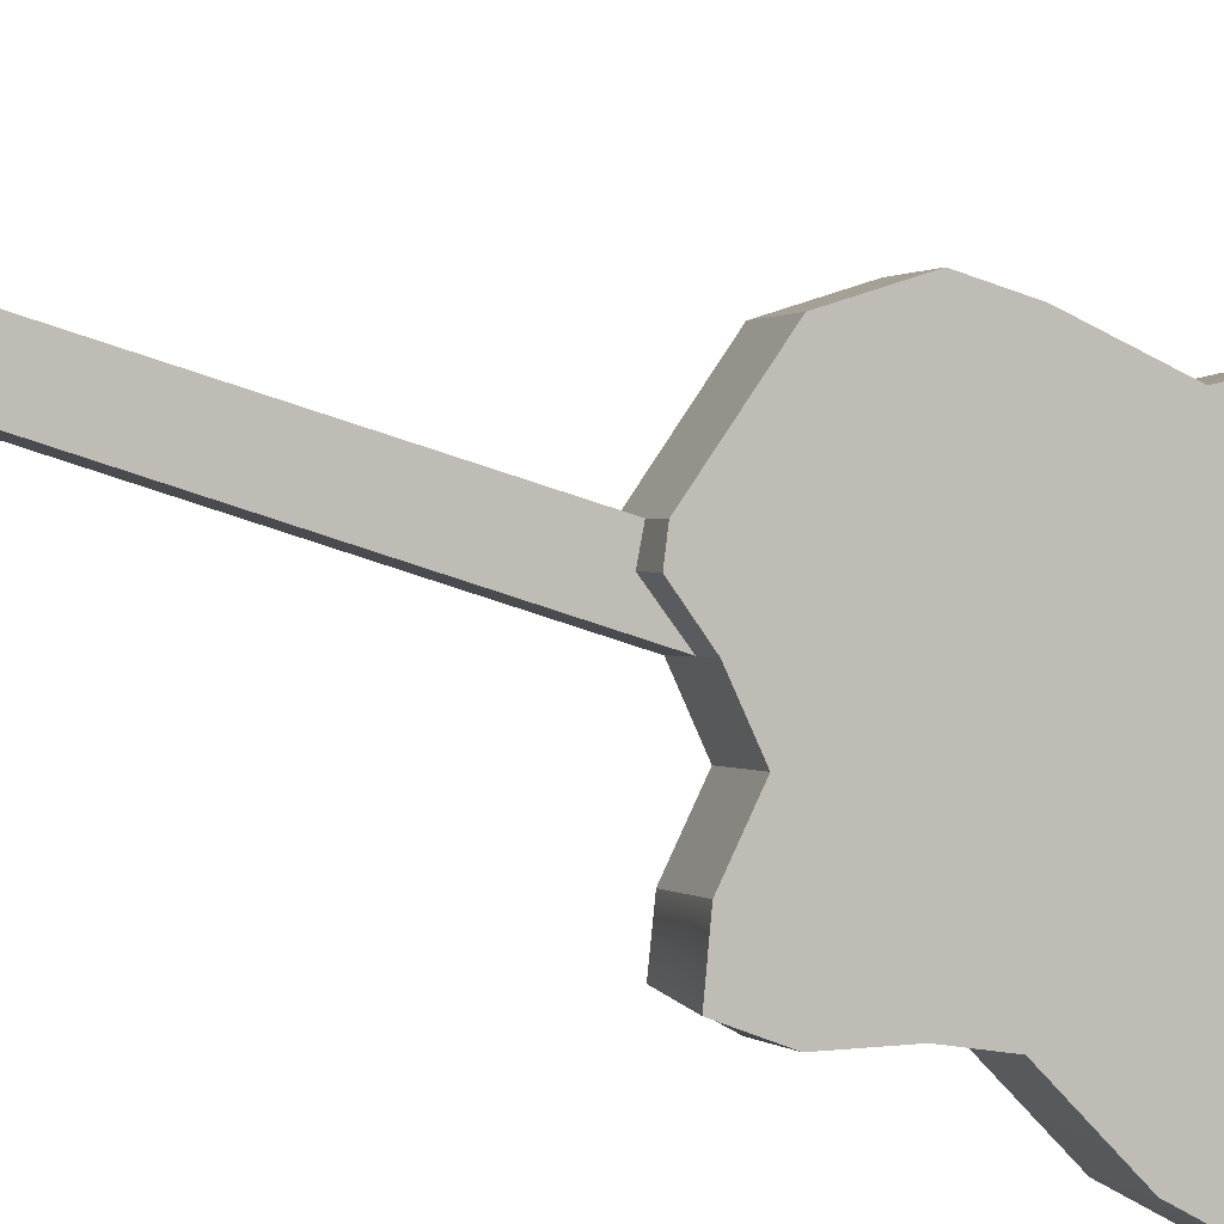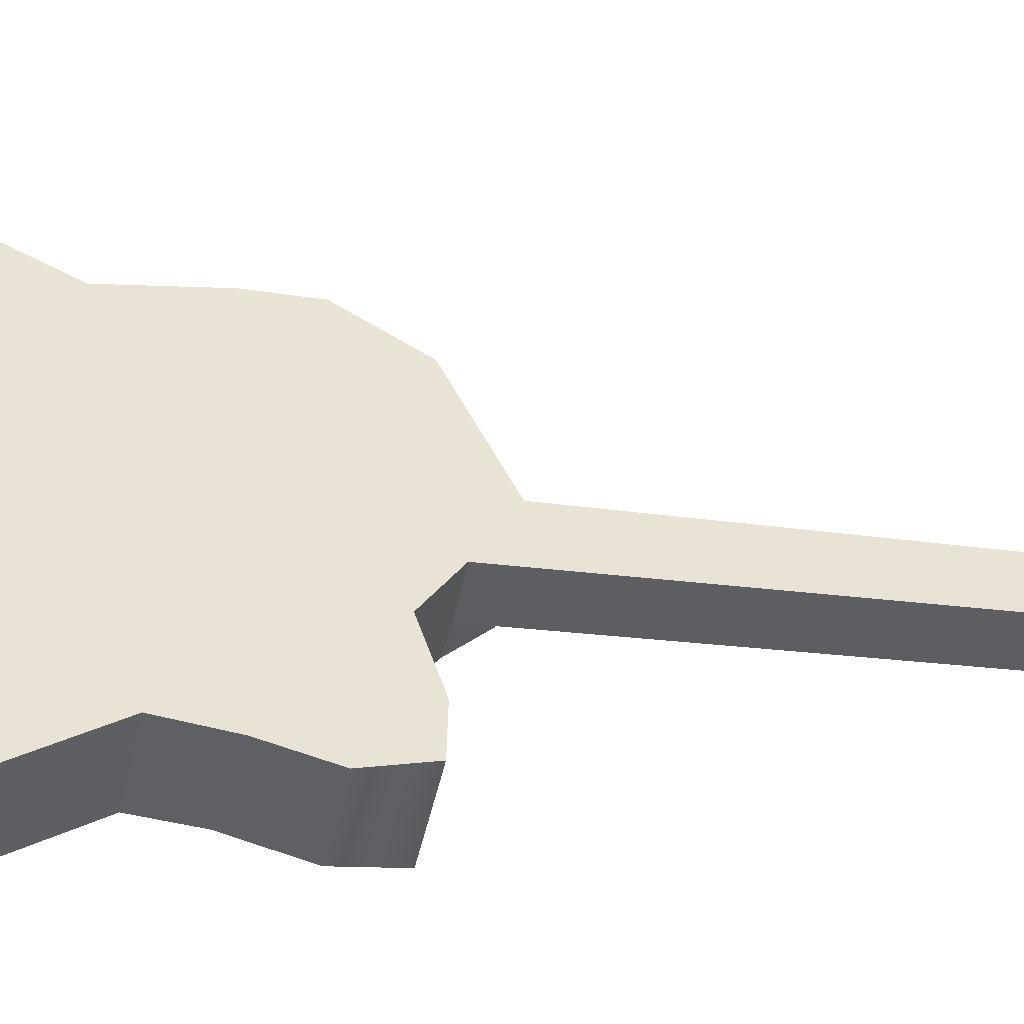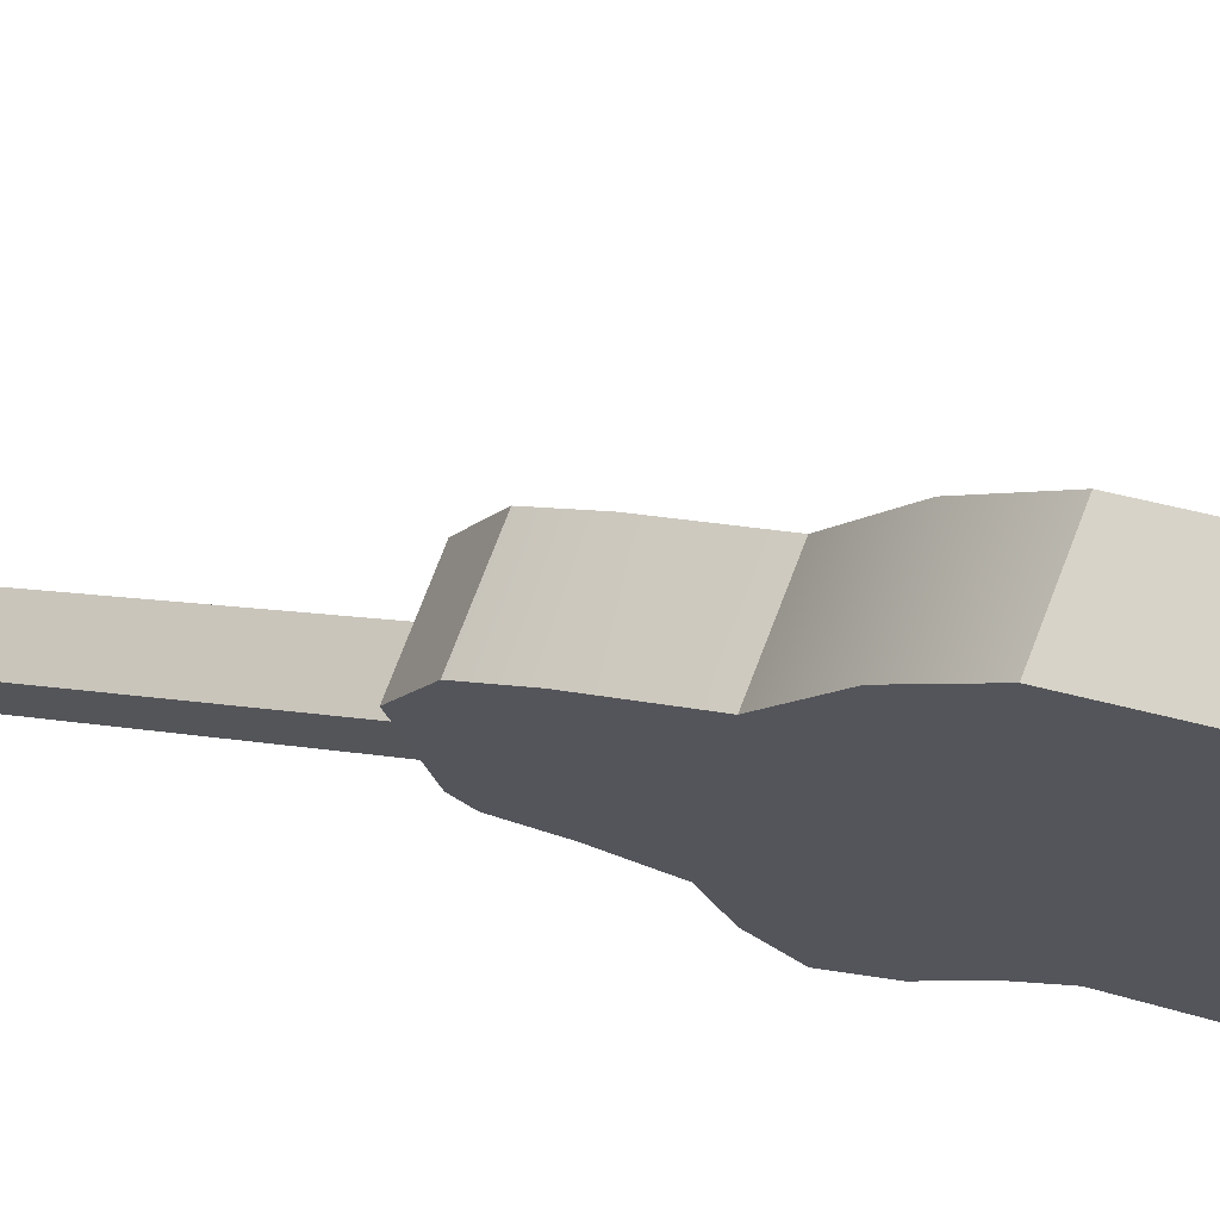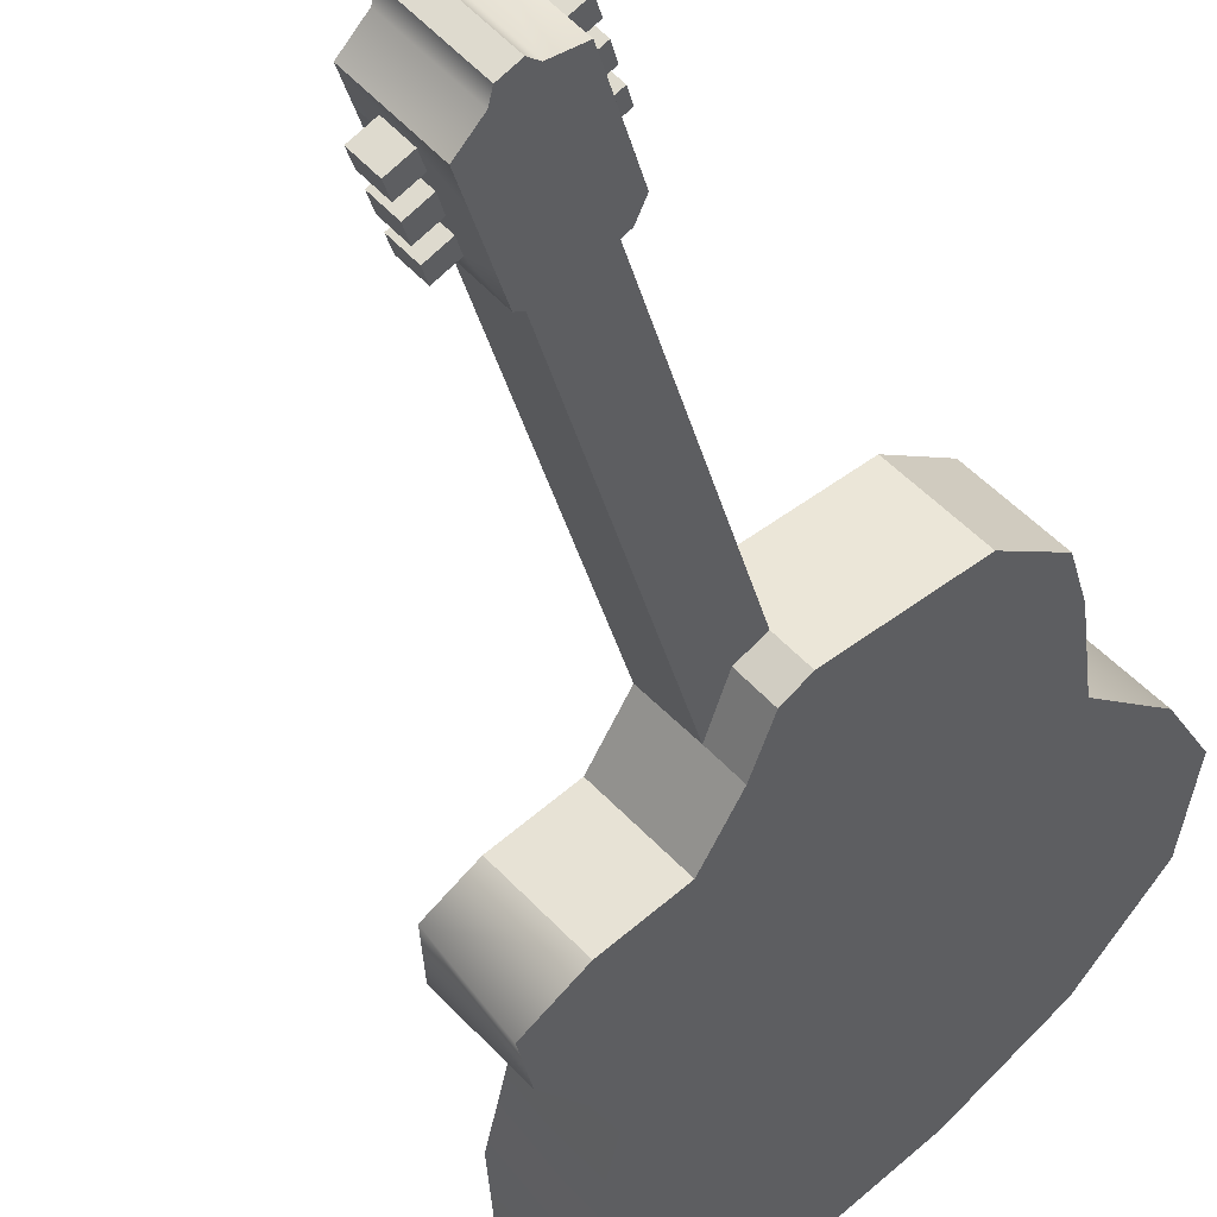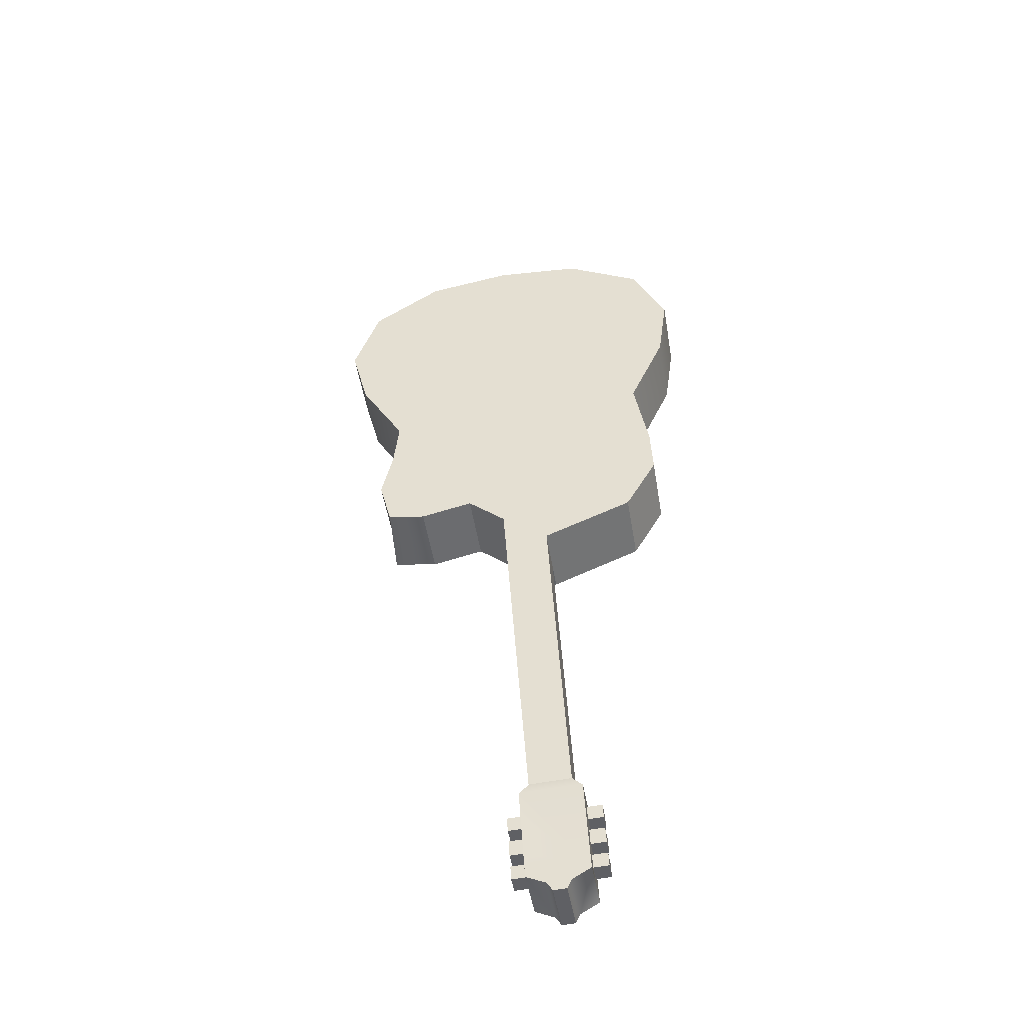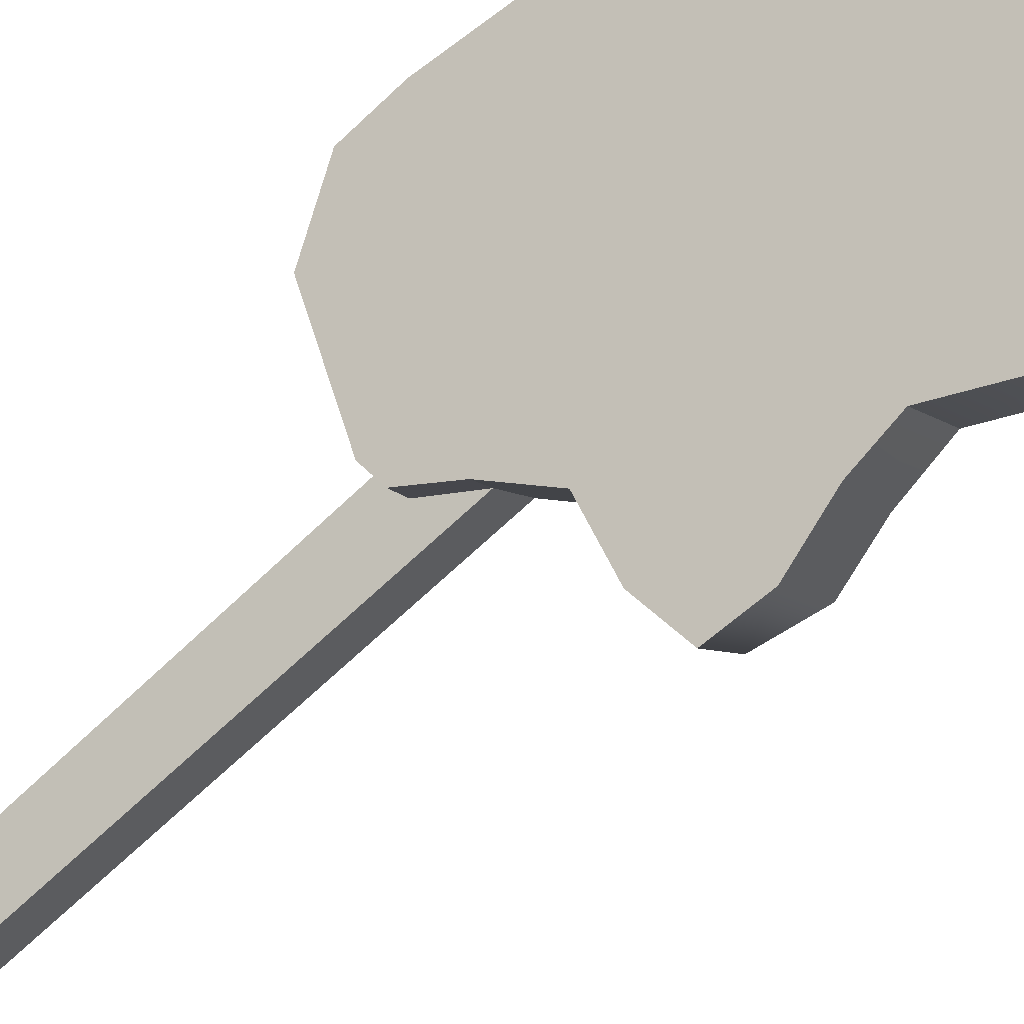
<metadata>
{"format":"obj","ext":"obj","renderer":"f3d","projection":"perspective","resolution":1024,"background":"white","views":[{"elev":-53.1,"azim":71.5,"up":"+Z"},{"elev":7.4,"azim":-99.8,"up":"+Z"},{"elev":20.0,"azim":133.5,"up":"+Z"},{"elev":-34.9,"azim":20.0,"up":"+Z"},{"elev":-57.3,"azim":-30.0,"up":"+Y"},{"elev":-65.6,"azim":140.6,"up":"+Z"}]}
</metadata>
<code>
o Guitarra_2:pPlane4
v -3.073 18.41 2.551
v -3.679 18.31 3.285
v -2.826 17.78 3.842
v -2.219 17.88 3.107
v -2.361 16.87 3.976
v -1.754 16.97 3.241
v -1.669 13.39 2.346
v -2.275 13.29 3.081
v -2.53 12.59 2.681
v -1.923 12.69 1.946
v -3.428 12.14 1.82
v -3.051 12.18 1.363
v -2.823 12.23 1.085
v -4.006 18.53 1.817
v -1.758 16.06 2.993
v -2.023 15.05 2.503
v -1.762 14.02 2.439
v -3.044 12.27 0.9135
v -3.365 12.7 0.7652
v -3.811 13.12 0.5148
v -4.348 12.99 0.0363
v -4.826 13.09 -0.3285
v -4.949 13.69 -0.2671
v -4.88 14.38 -0.02291
v -4.904 14.95 0.1118
v -5.475 15.93 -0.09175
v -5.755 16.83 -0.07956
v -5.575 17.77 0.3218
v -4.893 18.35 1.039
v -4.609 18.41 2.548
v -3.274 12.2 1.193
v -2.766 7.761 1.207
v -2.404 7.88 0.7669
v -2.976 6.561 0.4088
v -3.107 6.348 0.5757
v -3.162 6.711 0.6276
v -3.002 6.755 0.4328
v -2.817 6.613 0.2157
v -2.62 6.508 -0.01749
v -3.643 12.13 1.641
v -3.972 12.6 1.498
v -3.203 7.746 0.8447
v -2.19 6.274 0.2719
v -2.677 6.114 0.8651
v -2.817 6.109 0.7494
v -2.33 6.27 0.1562
v -2.625 7.872 0.5882
v -2.291 7.918 0.6333
v -2.732 7.903 0.2676
v -2.841 7.865 0.4043
v -3.594 12.65 1.043
v -2.015 6.64 0.8817
v -2.044 6.834 0.9095
v -2.2 6.783 1.099
v -2.173 6.588 1.075
v -2.158 7.553 1.017
v -2.314 7.506 1.207
v -2.285 7.316 1.18
v -2.127 7.369 0.9871
v -2.069 6.997 0.9324
v -2.106 7.208 0.9686
v -2.258 7.158 1.154
v -2.224 6.945 1.122
v -2.173 6.635 0.7501
v -2.332 6.582 0.9432
v -2.358 6.777 0.9672
v -2.203 6.828 0.7778
v -2.317 7.548 0.8857
v -2.285 7.364 0.8554
v -2.443 7.311 1.048
v -2.473 7.501 1.076
v -2.227 6.991 0.8007
v -2.383 6.94 0.9903
v -2.417 7.152 1.023
v -2.265 7.203 0.8369
v -5.5 18.25 1.774
v -6.181 17.67 1.057
v -6.362 16.73 0.6553
v -6.081 15.83 0.6431
v -5.511 14.85 0.8466
v -5.499 14.21 0.6809
v -5.556 13.59 0.4678
v -5.359 12.97 0.4608
v -4.954 12.89 0.7712
v -4.417 13.03 1.25
v -2.368 13.92 3.174
v -2.63 14.95 3.238
v -2.365 15.96 3.728
v -2.871 6.969 0.2664
v -2.847 6.806 0.2435
v -3.027 6.918 0.4559
v -2.976 6.607 0.08406
v -3.134 6.555 0.2772
v -3.161 6.75 0.3012
v -3.005 6.801 0.1118
v -3.119 7.521 0.2196
v -3.088 7.336 0.1894
v -3.246 7.283 0.382
v -3.275 7.473 0.4096
v -3.03 6.964 0.1347
v -3.185 6.913 0.3242
v -3.219 7.125 0.3567
v -3.067 7.175 0.1709
v -2.96 7.526 0.3513
v -2.929 7.342 0.321
v -3.087 7.289 0.5137
v -3.117 7.479 0.5412
v -3.061 7.131 0.4883
v -2.908 7.181 0.3026
v -3.189 6.884 0.6524
v -3.221 7.096 0.6824
v -2.576 7.104 1.216
v -2.544 6.888 1.186
v -2.463 6.37 1.11
v -1.976 6.53 0.5169
v -2.511 6.681 1.155
v -2.055 7.048 0.5911
v -2.087 7.258 0.6208
v -2.655 7.616 1.29
v -2.168 7.777 0.6967
v -2.673 6.858 0.03256
v -2.643 6.235 0.9259
v -2.156 6.395 0.3327
v -3.298 7.594 0.7555
v -2.602 7.273 1.241
v -3.246 7.253 0.7066
v -2.887 6.227 0.723
v -2.401 6.387 0.1297
v -2.114 7.425 0.6464
v -2.028 6.867 0.5653
v -2.696 7.007 0.05407
v -2.731 7.237 0.0865
v -2.759 7.412 0.1132
v -2.811 7.755 0.1623
f 1 2 3 4
f 4 3 5 6
f 7 8 9 10
f 10 9 11 12 13
f 14 1 4 6 15 16 17 7 10 13 18 19 20 21 22 23 24 25 26 27 28 29
f 30 2 1 14
f 13 12 31 18
f 11 32 33 12
f 34 35 36 37
f 38 39 35 34
f 32 11 40 41 42
f 43 44 45 46
f 47 33 48 49 50
f 31 12 33 47 50 51
f 52 53 54 55
f 56 57 58 59
f 60 61 62 63
f 64 52 55 65
f 65 55 54 66
f 66 54 53 67
f 67 53 52 64
f 68 56 59 69
f 69 59 58 70
f 70 58 57 71
f 71 57 56 68
f 72 60 63 73
f 73 63 62 74
f 74 62 61 75
f 75 61 60 72
f 30 76 77 78 79 80 81 82 83 84 85 41 40 11 9 8 86 87 88 5 3 2
f 29 28 77 76
f 28 27 78 77
f 21 20 85 84
f 20 19 51 41 85
f 30 14 29 76
f 19 18 31 51
f 41 51 50 42
f 89 90 37 91
f 92 93 94 95
f 96 97 98 99
f 100 101 102 103
f 38 34 93 92
f 34 37 94 93
f 37 90 95 94
f 90 38 92 95
f 104 105 97 96
f 105 106 98 97
f 106 107 99 98
f 107 104 96 99
f 89 91 101 100
f 91 108 102 101
f 108 109 103 102
f 109 89 100 103
f 91 110 111 108
f 106 105 109 108
f 73 74 112 113
f 64 65 114 115
f 65 66 116 114
f 72 73 66 67
f 70 74 75 69
f 72 117 118 75
f 6 5 88 15
f 15 88 87 16
f 16 87 86 17
f 17 86 8 7
f 32 119 120 48 33
f 121 39 38 90
f 114 122 123 115
f 122 44 43 123
f 119 32 42 124
f 114 116 113 112 125 119 124 126 111 110 36 35
f 122 114 35 127
f 44 122 127 45
f 123 43 46 128
f 115 123 128 39
f 120 129 118 117 130 115 39 121 131 132 133 134
f 48 120 134 49
f 27 26 79 78
f 26 25 80 79
f 25 24 81 80
f 23 22 83 82
f 42 50 49 134 124
f 36 110 91 37
f 121 90 89 131
f 35 39 128 127
f 127 128 46 45
f 83 22 21 84
f 81 24 23 82
f 111 126 106 108
f 126 124 107 106
f 124 134 104 107
f 132 109 105 133
f 132 131 89 109
f 133 105 104 134
f 73 113 116 66
f 112 74 70 125
f 125 70 71 119
f 119 71 68 120
f 69 75 118 129
f 130 117 72 67
f 115 130 67 64
f 129 120 68 69

</code>
